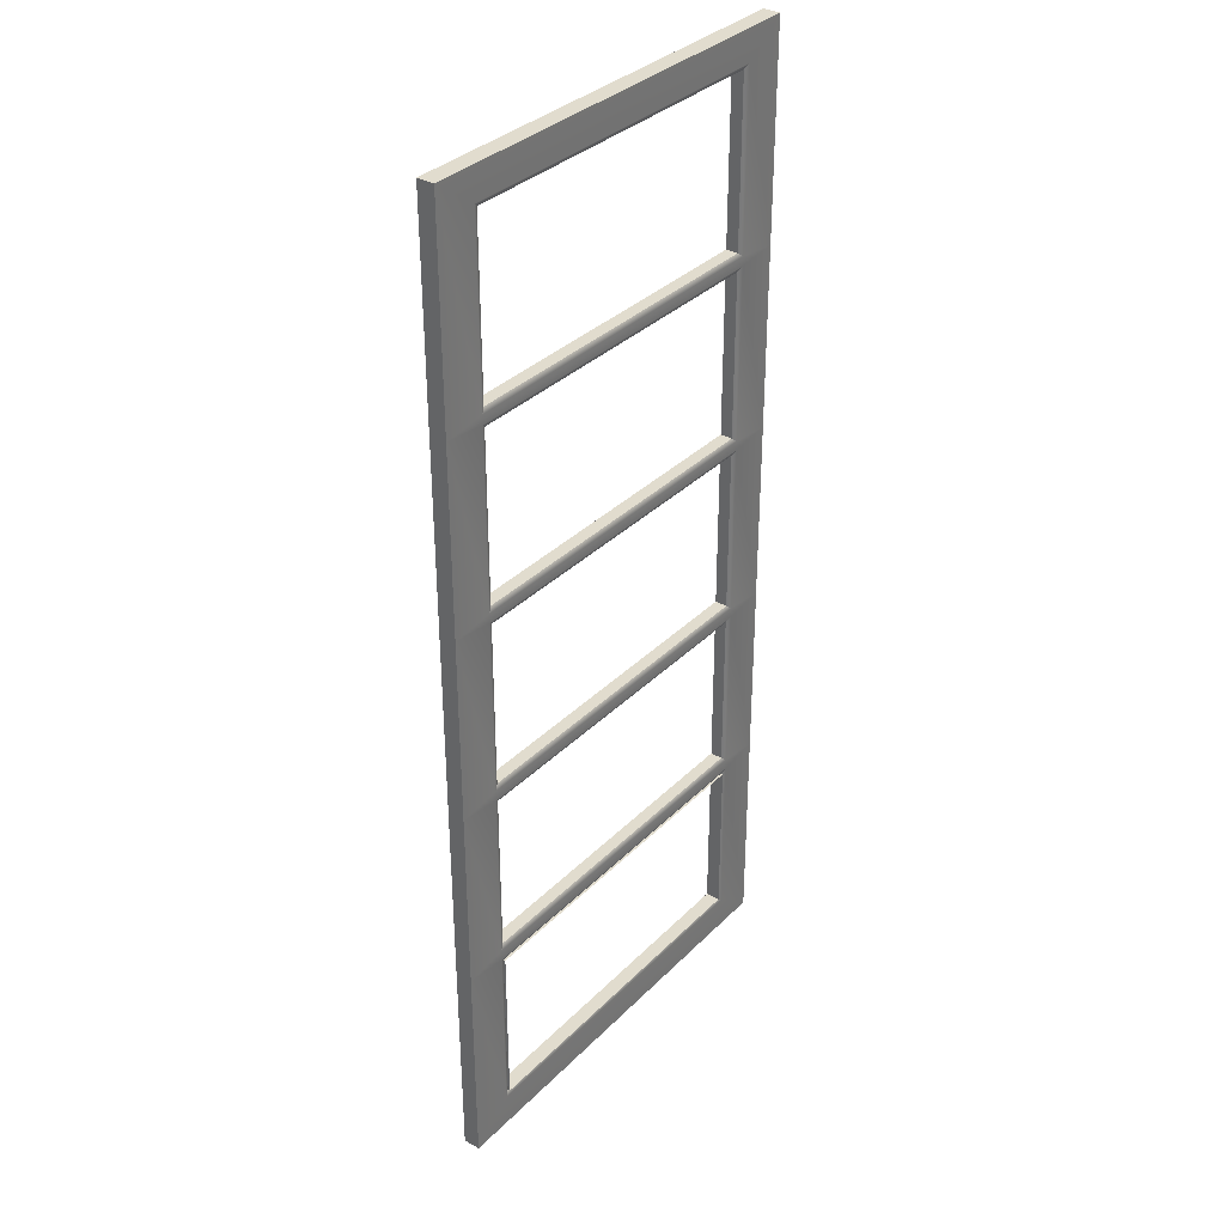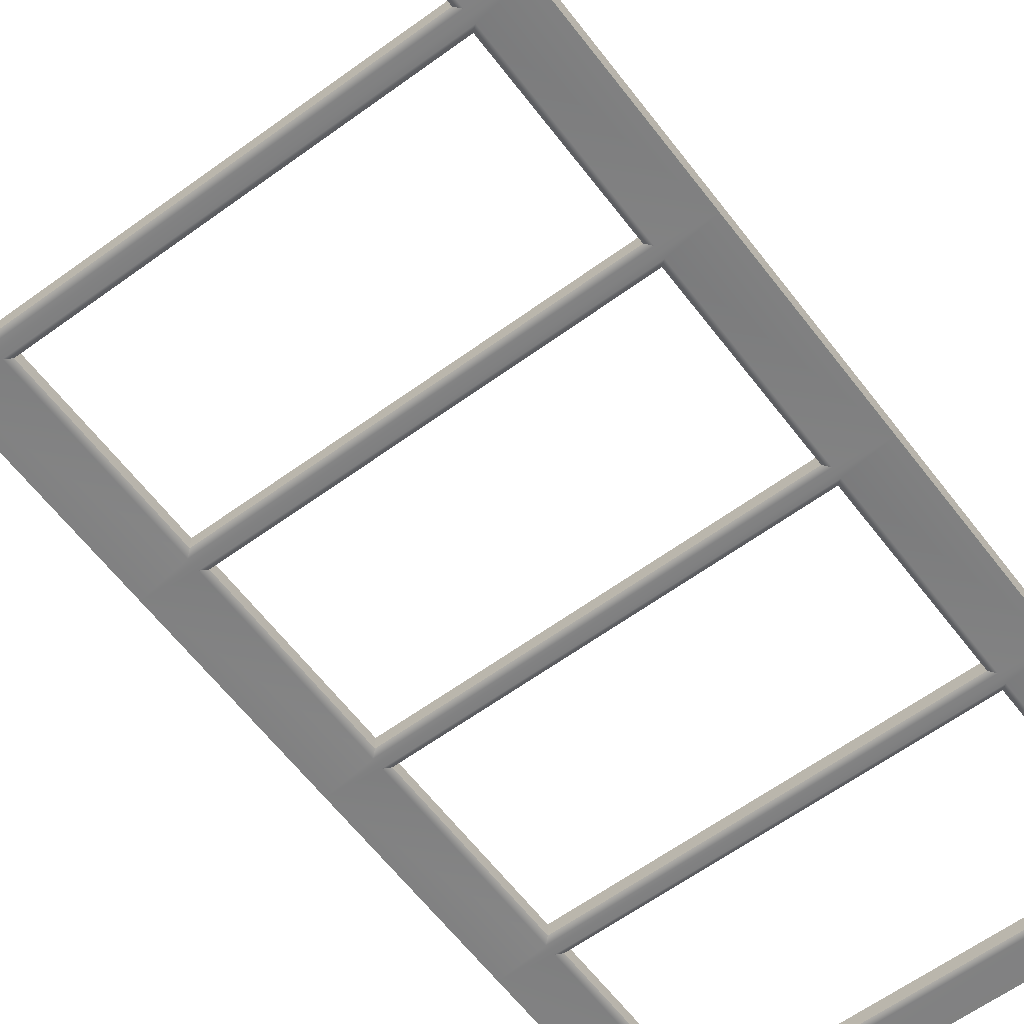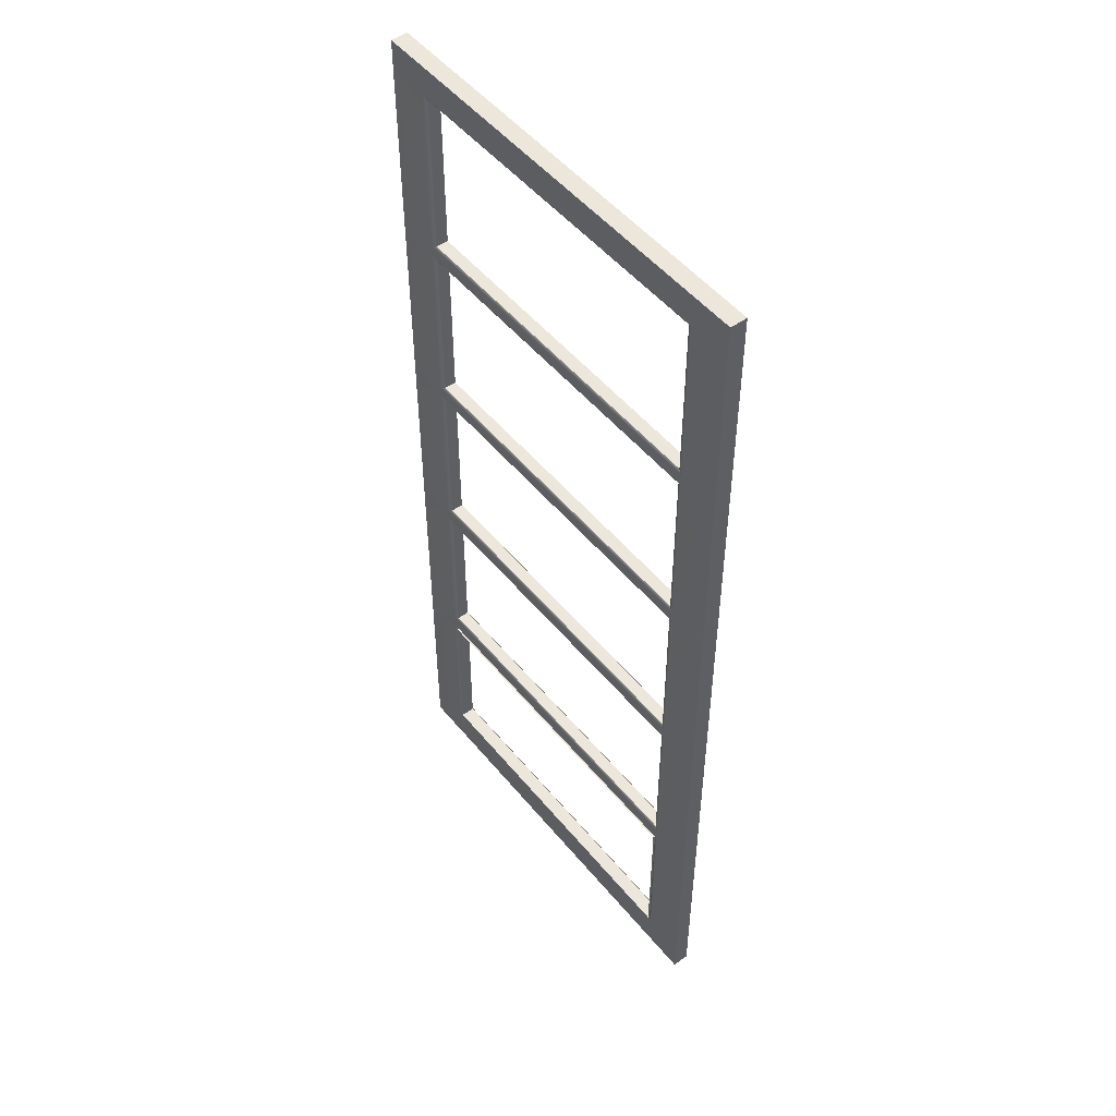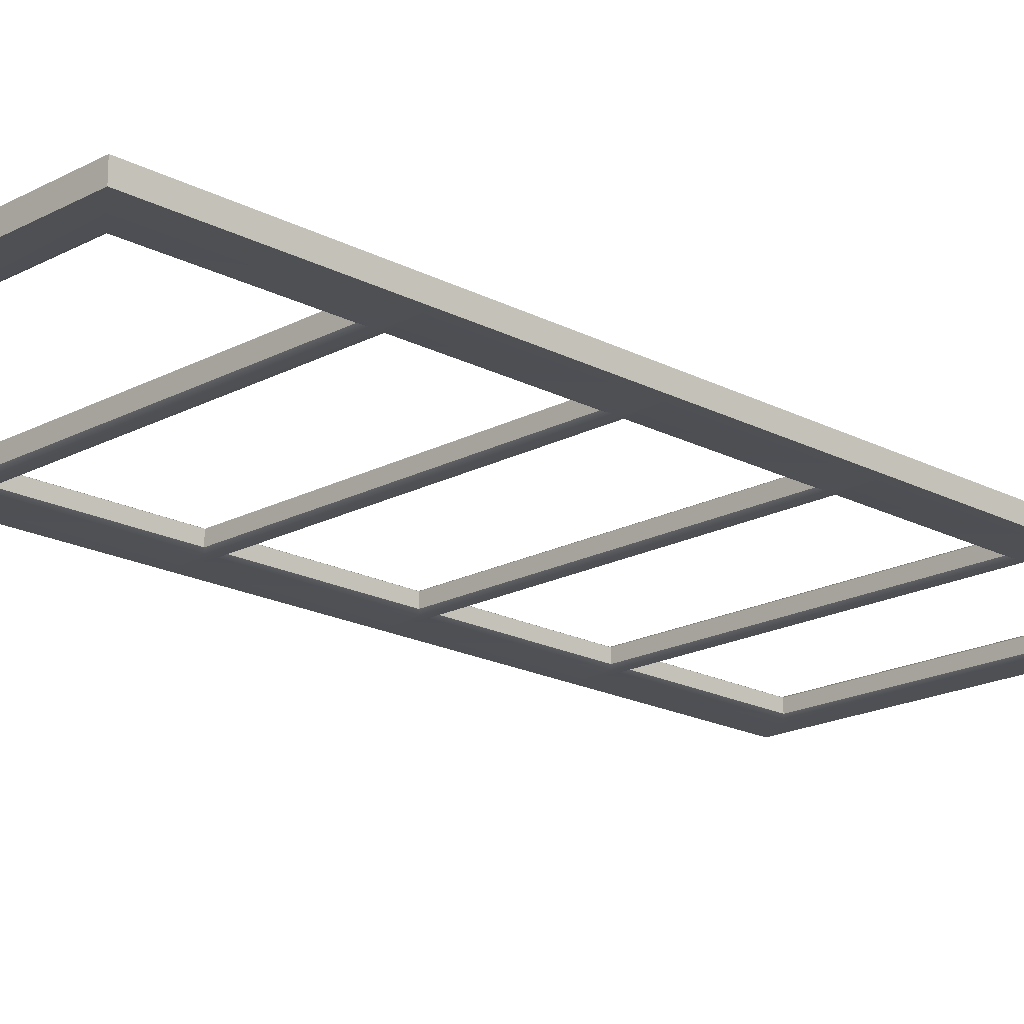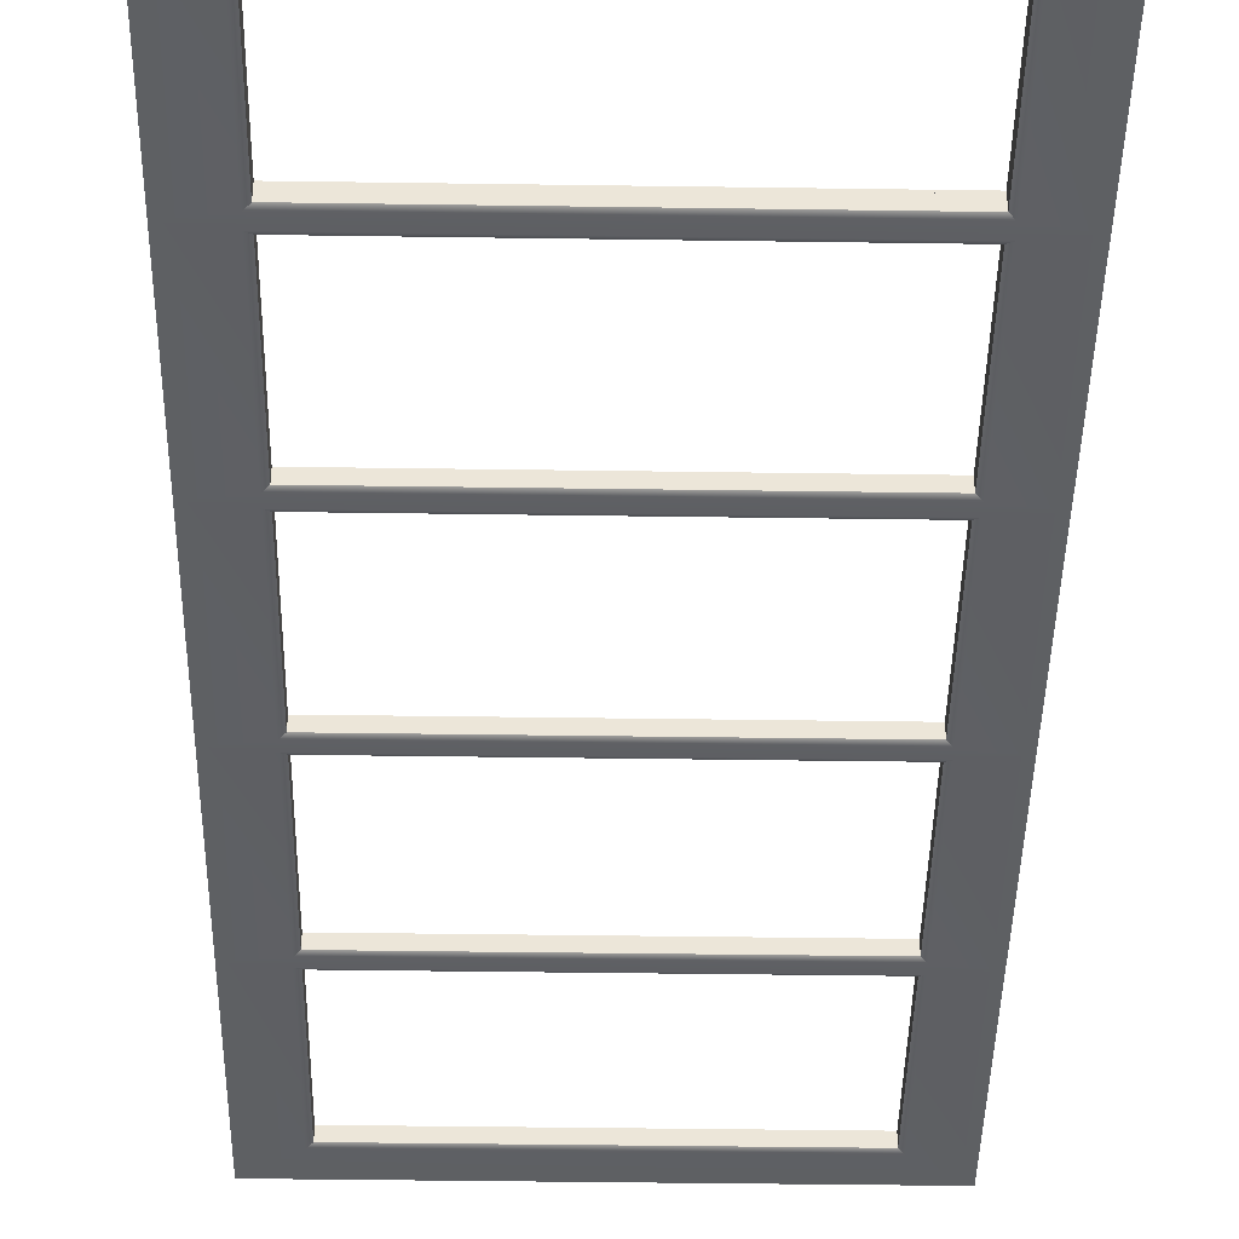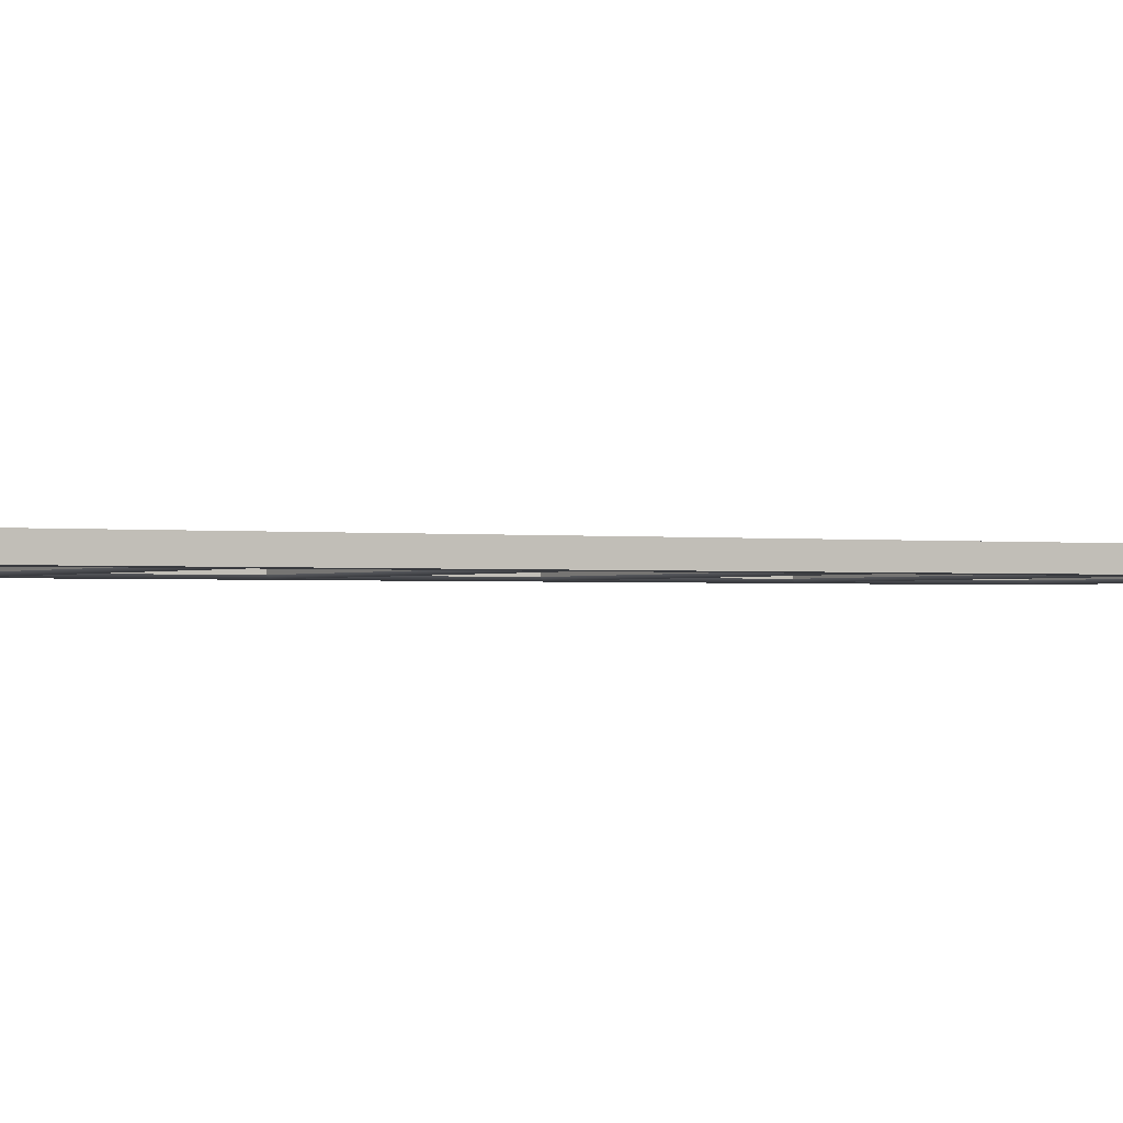
<metadata>
{"format":"obj","ext":"obj","renderer":"f3d","projection":"perspective","resolution":1024,"background":"white","views":[{"elev":34.0,"azim":127.2,"up":"+Z"},{"elev":-60.3,"azim":-143.1,"up":"+Y"},{"elev":50.6,"azim":-127.9,"up":"+Z"},{"elev":-18.9,"azim":-134.8,"up":"+Y"},{"elev":-42.3,"azim":179.0,"up":"+Y"},{"elev":-1.0,"azim":60.6,"up":"+Y"}]}
</metadata>
<code>
o MeshDoorwayDoor_3_0_GeomSubset_0
v 0.4586 0.01734 -1.045
v 0.4586 0.01734 0.9839
v -0.4555 0.01734 0.9839
v -0.4555 0.01734 -1.045
v 0.4586 0.01734 0.5458
v -0.4555 0.01734 0.5458
v 0.4586 0.01734 0.1626
v -0.4555 0.01734 0.1626
v 0.4586 0.01734 -0.2209
v -0.4555 0.01734 -0.2209
v 0.4586 0.01734 -0.6028
v -0.4555 0.01734 -0.6028
v -0.3662 0.01734 -0.9761
v 0.3693 0.01734 -0.9761
v -0.3662 0.01734 -0.6147
v 0.3693 0.01734 -0.6147
v -0.3662 0.01734 0.5562
v 0.3693 0.01734 0.5562
v -0.3662 0.01734 0.9202
v 0.3693 0.01734 0.9202
v -0.3662 0.01734 0.1718
v 0.3693 0.01734 0.1718
v -0.3662 0.01734 0.5367
v 0.3693 0.01734 0.5367
v -0.3662 0.01734 -0.2106
v 0.3693 0.01734 -0.2106
v -0.3662 0.01734 0.1523
v 0.3693 0.01734 0.1523
v -0.3662 0.01734 -0.5914
v 0.3693 0.01734 -0.5914
v -0.3662 0.01734 -0.2323
v 0.3693 0.01734 -0.2323
v -0.356 0.01263 -0.9671
v 0.3591 0.01263 -0.9671
v -0.356 0.01263 -0.6237
v 0.3591 0.01263 -0.6237
v -0.356 0.01263 0.5652
v 0.3591 0.01263 0.5652
v -0.356 0.01263 0.9113
v 0.3591 0.01263 0.9113
v -0.356 0.01263 0.1807
v 0.3591 0.01263 0.1807
v -0.356 0.01263 0.5277
v 0.3591 0.01263 0.5277
v -0.356 0.01263 -0.2016
v 0.3591 0.01263 -0.2016
v -0.356 0.01263 0.1434
v 0.3591 0.01263 0.1434
v -0.356 0.01263 -0.5824
v 0.3591 0.01263 -0.5824
v -0.356 0.01263 -0.2413
v 0.3591 0.01263 -0.2413
v -0.356 0.01731 -0.9671
v 0.3591 0.01731 -0.9671
v -0.356 0.01731 -0.6237
v 0.3591 0.01731 -0.6237
v -0.4555 -0.01766 -1.045
v -0.4555 -0.01766 0.9839
v 0.4586 -0.01766 0.9839
v 0.4586 -0.01766 -1.045
v -0.4555 -0.01766 0.5458
v 0.4586 -0.01766 0.5458
v -0.4555 -0.01766 0.1626
v 0.4586 -0.01766 0.1626
v -0.4555 -0.01766 -0.2209
v 0.4586 -0.01766 -0.2209
v -0.4555 -0.01766 -0.6028
v 0.4586 -0.01766 -0.6028
v 0.3693 -0.01766 -0.9761
v -0.3662 -0.01766 -0.9761
v 0.3693 -0.01766 -0.6147
v -0.3662 -0.01766 -0.6147
v 0.3693 -0.01766 0.5562
v -0.3662 -0.01766 0.5562
v 0.3693 -0.01766 0.9202
v -0.3662 -0.01766 0.9202
v 0.3693 -0.01766 0.1718
v -0.3662 -0.01766 0.1718
v 0.3693 -0.01766 0.5367
v -0.3662 -0.01766 0.5367
v 0.3693 -0.01766 -0.2106
v -0.3662 -0.01766 -0.2106
v 0.3693 -0.01766 0.1523
v -0.3662 -0.01766 0.1523
v 0.3693 -0.01766 -0.5914
v -0.3662 -0.01766 -0.5914
v 0.3693 -0.01766 -0.2323
v -0.3662 -0.01766 -0.2323
v 0.3591 -0.01294 -0.9671
v -0.356 -0.01294 -0.9671
v 0.3591 -0.01294 -0.6237
v -0.356 -0.01294 -0.6237
v 0.3591 -0.01294 0.5652
v -0.356 -0.01294 0.5652
v 0.3591 -0.01294 0.9113
v -0.356 -0.01294 0.9113
v 0.3591 -0.01294 0.1807
v -0.356 -0.01294 0.1807
v 0.3591 -0.01294 0.5277
v -0.356 -0.01294 0.5277
v 0.3591 -0.01294 -0.2016
v -0.356 -0.01294 -0.2016
v 0.3591 -0.01294 0.1434
v -0.356 -0.01294 0.1434
v 0.3591 -0.01294 -0.5824
v -0.356 -0.01294 -0.5824
v 0.3591 -0.01294 -0.2413
v -0.356 -0.01294 -0.2413
v -0.3612 0.005861 -0.9858
v -0.3612 -0.005915 -0.9858
v -0.3612 0.005861 0.917
v -0.3612 -0.005915 0.917
v 0.3635 0.005861 0.917
v 0.3635 -0.005914 0.917
v 0.3635 0.005861 -0.9858
v 0.3635 -0.005914 -0.9858
f 1 4 13 14
f 4 12 15 13
f 12 11 16 15
f 11 1 14 16
f 5 6 17 18
f 6 3 19 17
f 3 2 20 19
f 2 5 18 20
f 7 8 21 22
f 8 6 23 21
f 6 5 24 23
f 5 7 22 24
f 9 10 25 26
f 10 8 27 25
f 8 7 28 27
f 7 9 26 28
f 11 12 29 30
f 12 10 31 29
f 10 9 32 31
f 9 11 30 32
f 14 13 33 34
f 13 15 35 33
f 15 16 36 35
f 16 14 34 36
f 18 17 37 38
f 17 19 39 37
f 19 20 40 39
f 20 18 38 40
f 22 21 41 42
f 21 23 43 41
f 23 24 44 43
f 24 22 42 44
f 26 25 45 46
f 25 27 47 45
f 27 28 48 47
f 28 26 46 48
f 30 29 49 50
f 29 31 51 49
f 31 32 52 51
f 32 30 50 52
f 34 33 53 54
f 33 35 55 53
f 35 36 56 55
f 36 34 54 56
f 38 37 94 93
f 37 39 96 94
f 39 40 95 96
f 40 38 93 95
f 42 41 98 97
f 41 43 100 98
f 44 42 97 99
f 46 45 102 101
f 45 47 104 102
f 48 46 101 103
f 50 49 106 105
f 49 51 108 106
f 52 50 105 107
f 4 57 67 12
f 3 58 59 2
f 11 68 60 1
f 1 60 57 4
f 6 61 58 3
f 2 59 62 5
f 8 63 61 6
f 5 62 64 7
f 10 65 63 8
f 7 64 66 9
f 12 67 65 10
f 9 66 68 11
f 57 60 69 70
f 60 68 71 69
f 68 67 72 71
f 67 57 70 72
f 61 62 73 74
f 62 59 75 73
f 59 58 76 75
f 58 61 74 76
f 63 64 77 78
f 64 62 79 77
f 62 61 80 79
f 61 63 78 80
f 65 66 81 82
f 66 64 83 81
f 64 63 84 83
f 63 65 82 84
f 67 68 85 86
f 68 66 87 85
f 66 65 88 87
f 65 67 86 88
f 70 69 89 90
f 69 71 91 89
f 71 72 92 91
f 72 70 90 92
f 74 73 93 94
f 73 75 95 93
f 75 76 96 95
f 76 74 94 96
f 78 77 97 98
f 77 79 99 97
f 79 80 100 99
f 80 78 98 100
f 82 81 101 102
f 81 83 103 101
f 83 84 104 103
f 84 82 102 104
f 86 85 105 106
f 85 87 107 105
f 87 88 108 107
f 88 86 106 108
f 90 89 54 53
f 89 91 56 54
f 91 92 55 56
f 92 90 53 55
f 44 99 100 43
f 48 103 104 47
f 52 107 108 51

</code>
